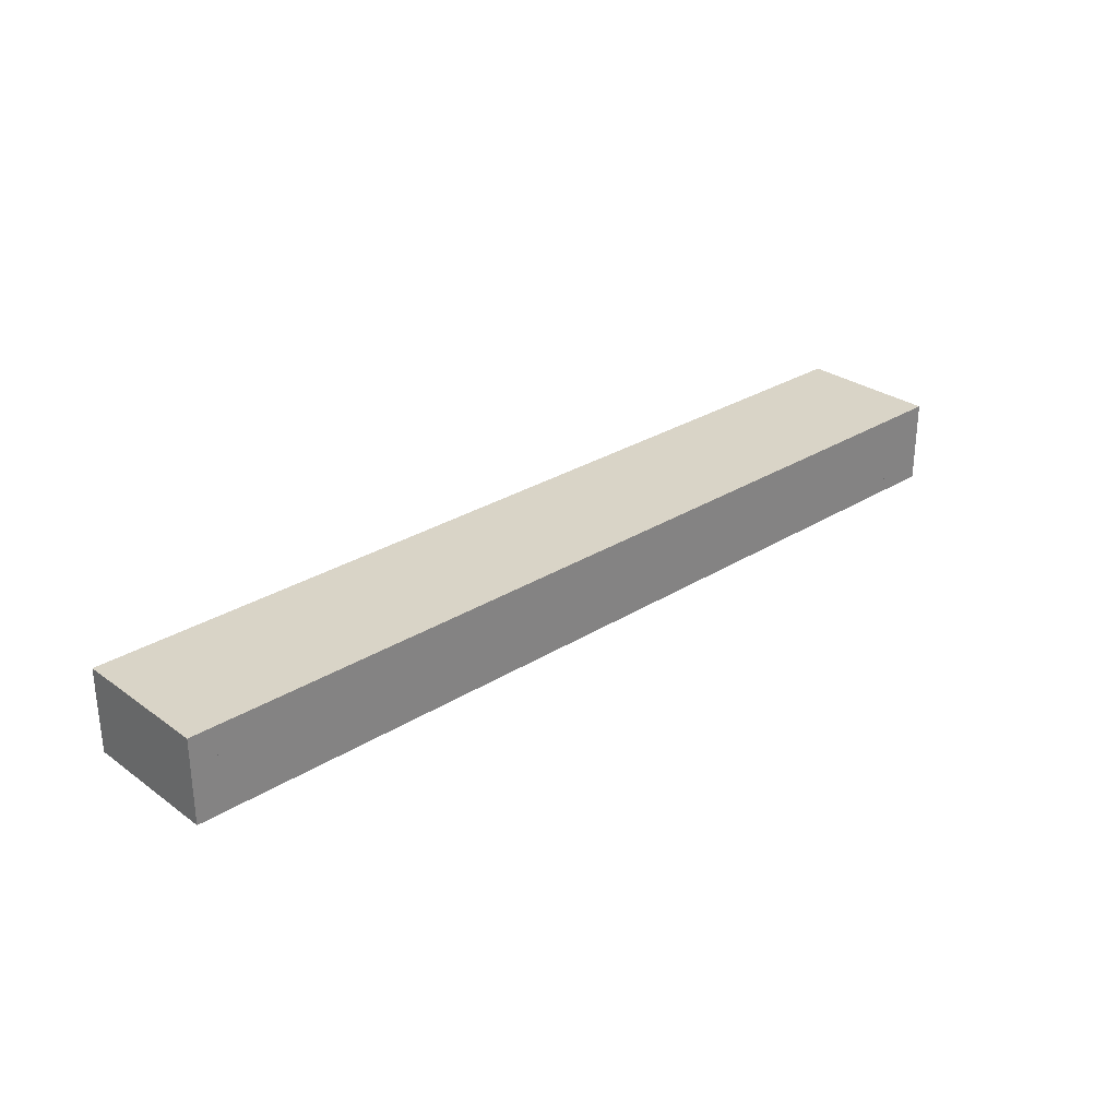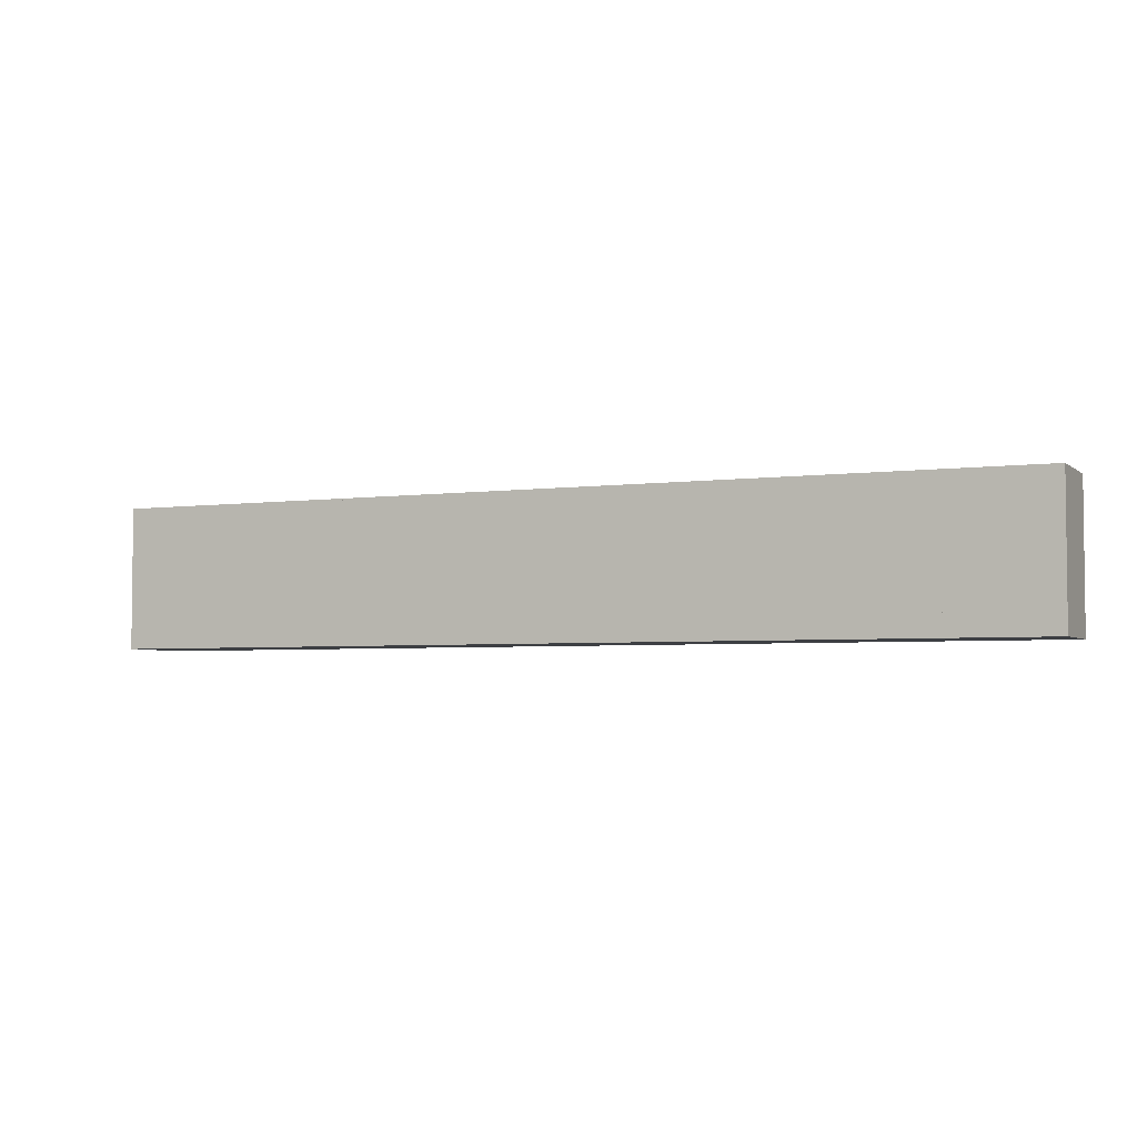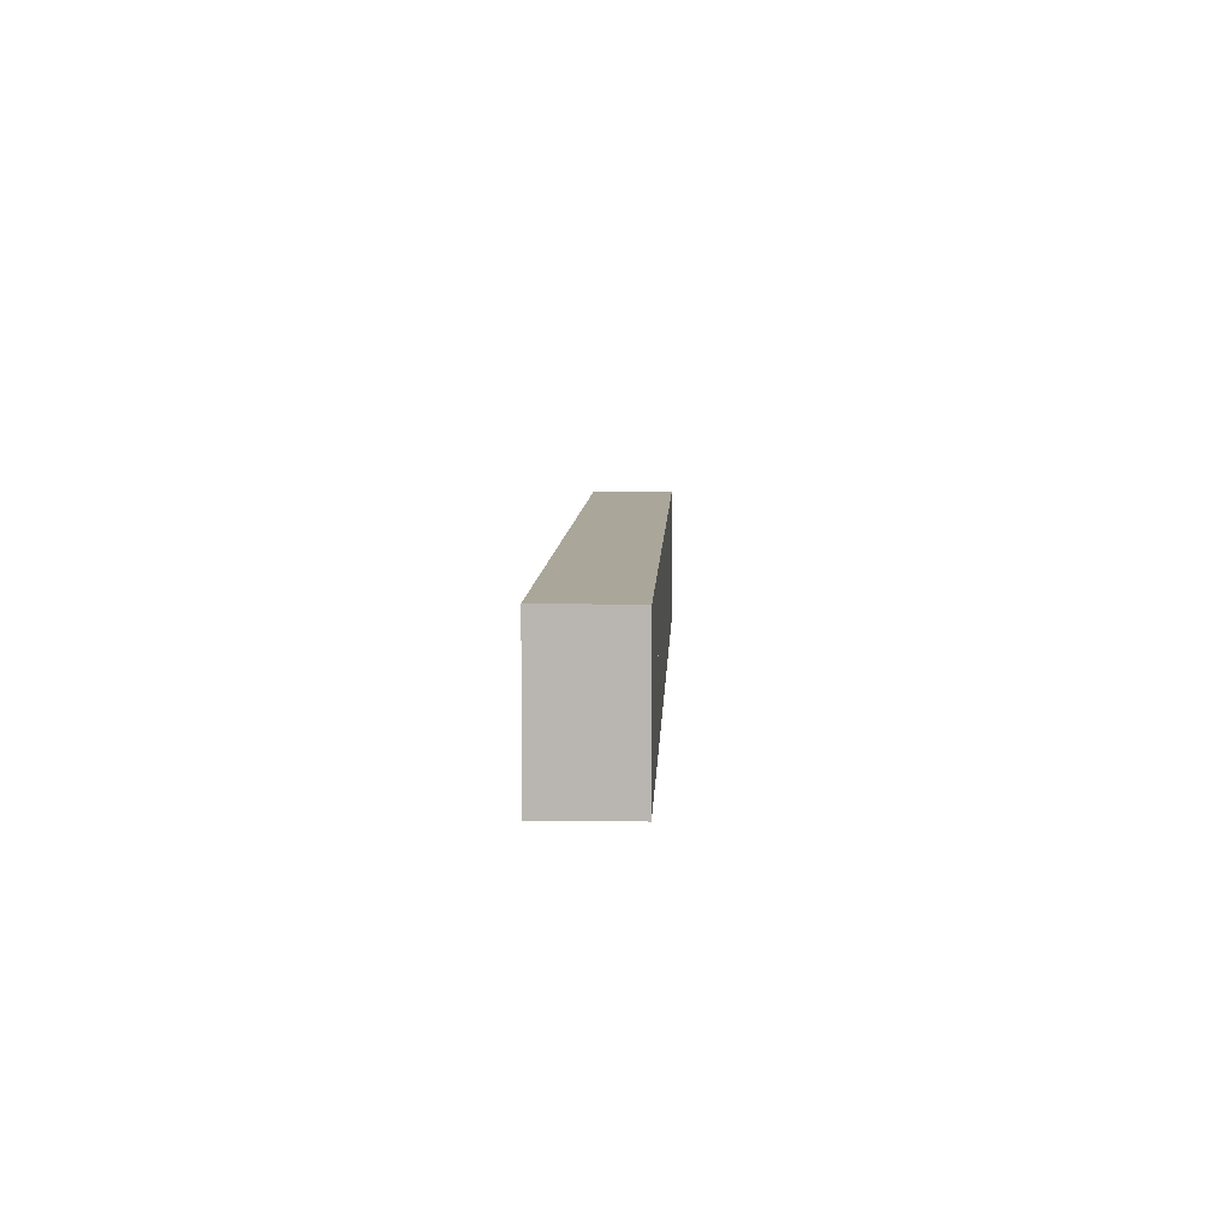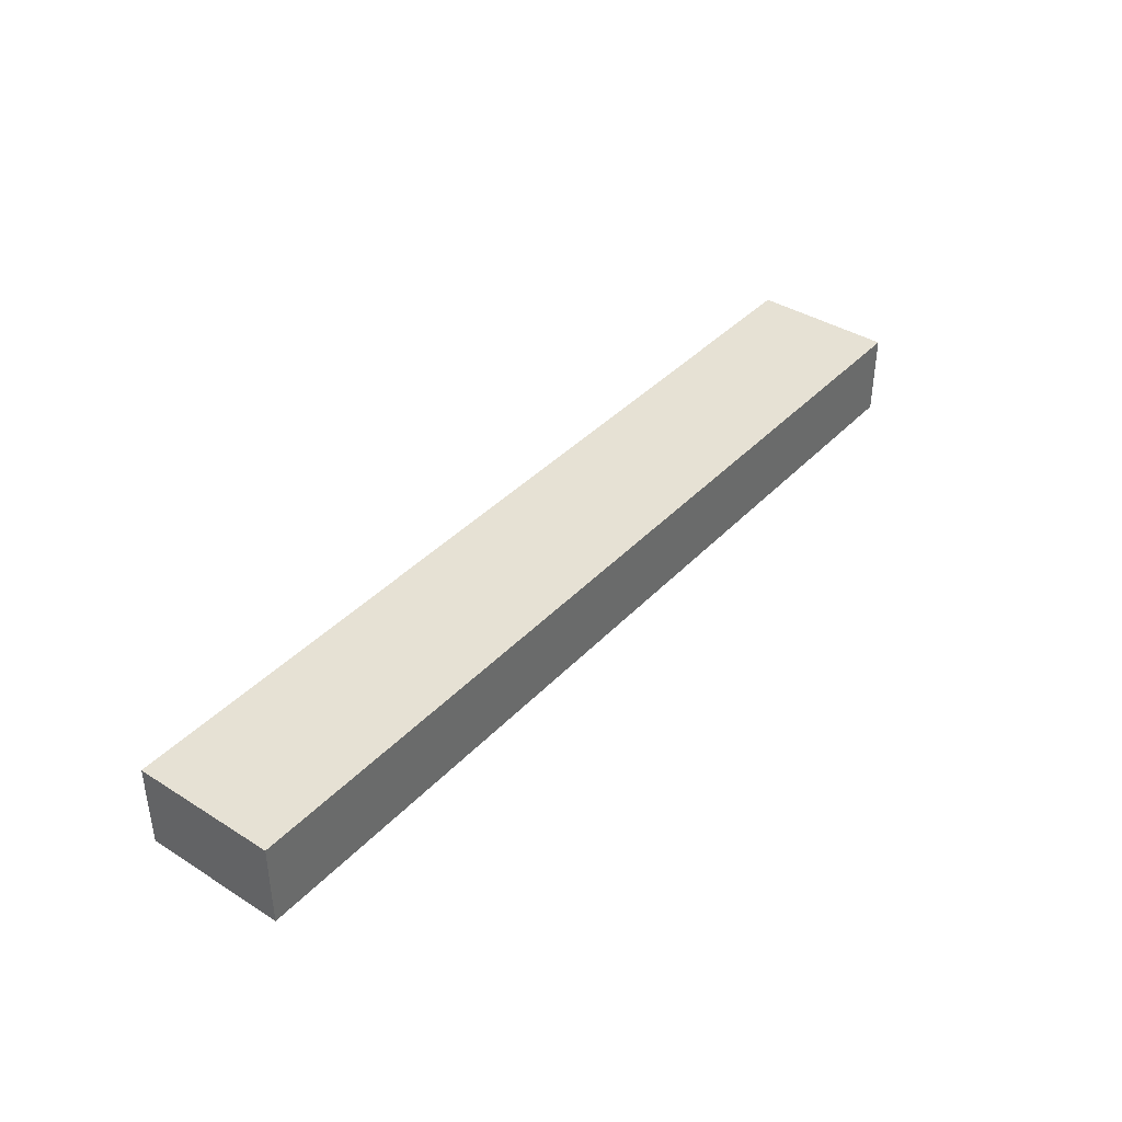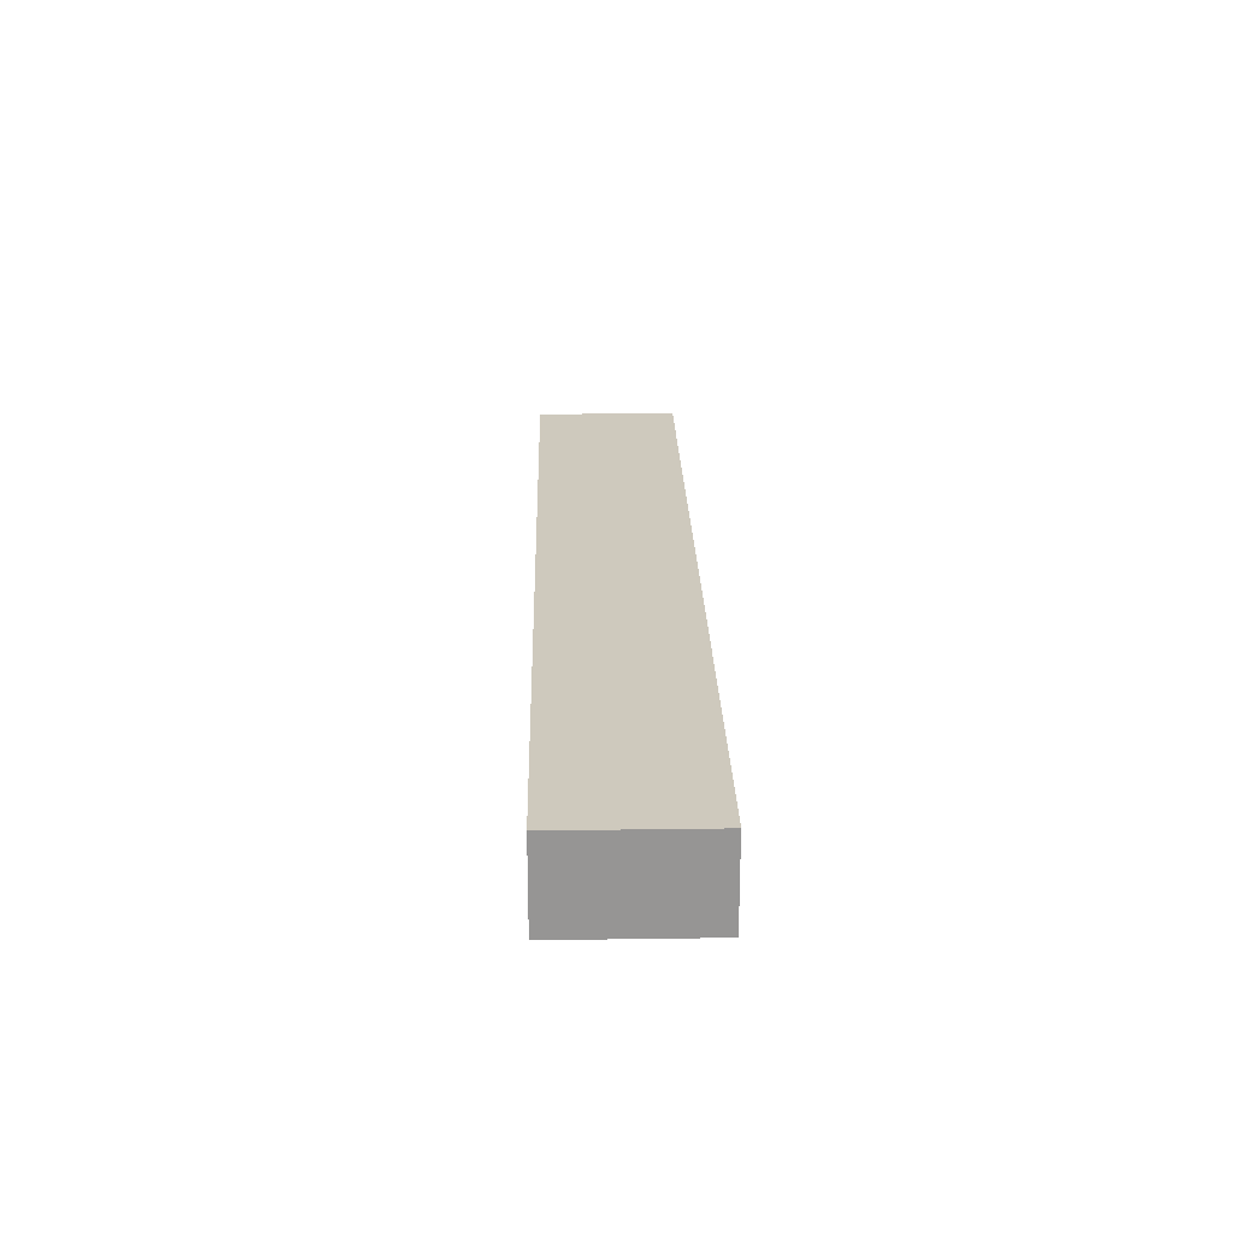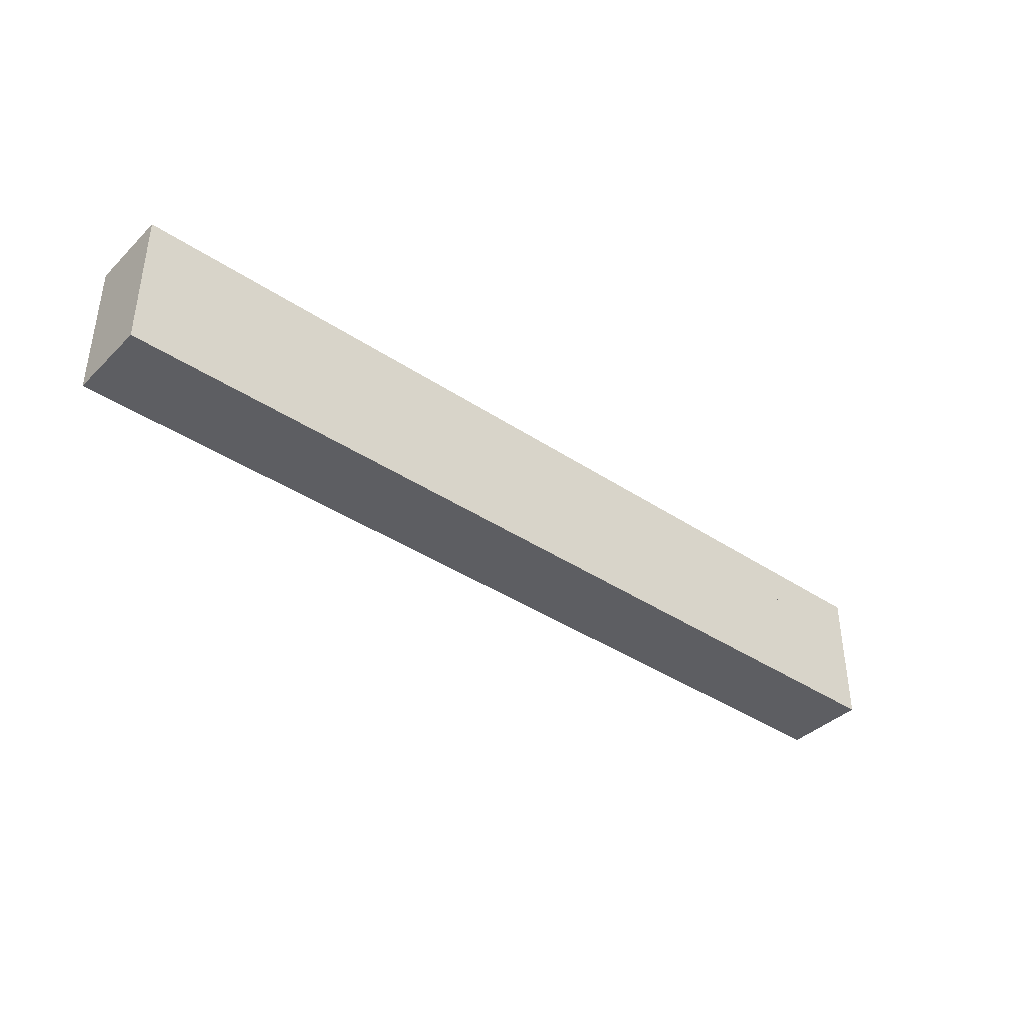
<metadata>
{"format":"obj","ext":"obj","renderer":"f3d","projection":"perspective","resolution":1024,"background":"white","views":[{"elev":28.8,"azim":-43.0,"up":"+Z"},{"elev":-3.9,"azim":-155.7,"up":"+Y"},{"elev":7.8,"azim":-87.7,"up":"+Y"},{"elev":39.2,"azim":128.1,"up":"+Z"},{"elev":22.7,"azim":88.6,"up":"+Z"},{"elev":-39.1,"azim":140.1,"up":"+Y"}]}
</metadata>
<code>
o cube
v 8.875 2.625 0.6875
v 8.875 2.625 -0.6875
v 8.875 0.125 0.6875
v 8.875 0.125 -0.6875
v 6.375 2.625 -0.6875
v 6.375 2.625 0.6875
v 6.375 0.125 -0.6875
v 6.375 0.125 0.6875
f 4 7 5 2
f 3 4 2 1
f 8 3 1 6
f 7 8 6 5
f 6 1 2 5
f 7 4 3 8
o cube
v 7.875 0.625 0.6875
v 7.875 0.625 -0.6875
v 7.875 0.625 0.6875
v 7.875 0.625 -0.6875
v 7.375 0.625 -0.6875
v 7.375 0.625 0.6875
v 7.375 0.625 -0.6875
v 7.375 0.625 0.6875
f 15 12 11 16
o cube
v 8 2.75 0.8125
v 8 2.75 -0.8125
v 8 2.25 0.8125
v 8 2.25 -0.8125
v 7.25 2.75 -0.8125
v 7.25 2.75 0.8125
v 7.25 2.25 -0.8125
v 7.25 2.25 0.8125
f 19 20 18 17
f 23 24 22 21
f 23 20 19 24
o cube
v 7.75 2.25 0.8125
v 7.75 2.25 -0.8125
v 7.75 1.75 0.8125
v 7.75 1.75 -0.8125
v 7.5 2.25 -0.8125
v 7.5 2.25 0.8125
v 7.5 1.75 -0.8125
v 7.5 1.75 0.8125
f 27 28 26 25
f 31 32 30 29
f 31 28 27 32
o cube
v 8 0.5 0.8125
v 8 0.5 -0.8125
v 8 0 0.8125
v 8 0 -0.8125
v 7.25 0.5 -0.8125
v 7.25 0.5 0.8125
v 7.25 0 -0.8125
v 7.25 0 0.8125
f 35 36 34 33
f 39 40 38 37
f 38 33 34 37
o cube
v 6.25 0 -0.8125
v 6.25 0 0.8125
v 6.25 2.75 -0.8125
v 6.25 2.75 0.8125
v 9 0 0.8125
v 9 0 -0.8125
v 9 2.75 0.8125
v 9 2.75 -0.8125
f 44 47 45 42
f 43 44 42 41
f 48 43 41 46
f 47 48 46 45
f 46 41 42 45
f 47 44 43 48
o cube
v 6.125 2.625 0.6875
v 6.125 2.625 -0.6875
v 6.125 0.125 0.6875
v 6.125 0.125 -0.6875
v 5.375 2.625 -0.6875
v 5.375 2.625 0.6875
v 5.375 0.125 -0.6875
v 5.375 0.125 0.6875
f 52 55 53 50
f 56 51 49 54
f 54 49 50 53
f 55 52 51 56
o cube
v 5.25 0 -0.8125
v 5.25 0 0.8125
v 5.25 2.75 -0.8125
v 5.25 2.75 0.8125
v 6.25 0 0.8125
v 6.25 0 -0.8125
v 6.25 2.75 0.8125
v 6.25 2.75 -0.8125
f 60 63 61 58
f 59 60 58 57
f 64 59 57 62
f 63 64 62 61
f 62 57 58 61
f 63 60 59 64
o cube
v 5.125 2.625 0.6875
v 5.125 2.625 -0.6875
v 5.125 0.125 0.6875
v 5.125 0.125 -0.6875
v 3.125 2.625 -0.6875
v 3.125 2.625 0.6875
v 3.125 0.125 -0.6875
v 3.125 0.125 0.6875
f 68 71 69 66
f 72 67 65 70
f 70 65 66 69
f 71 68 67 72
o cube
v 4.25 2.75 0.8125
v 4.25 2.75 -0.8125
v 4.25 2.25 0.8125
v 4.25 2.25 -0.8125
v 4 2.75 -0.8125
v 4 2.75 0.8125
v 4 2.25 -0.8125
v 4 2.25 0.8125
f 75 76 74 73
f 79 80 78 77
f 79 76 75 80
o cube
v 4.25 0.625 0.8125
v 4.25 0.625 -0.8125
v 4.25 0 0.8125
v 4.25 0 -0.8125
v 4 0.625 -0.8125
v 4 0.625 0.8125
v 4 0 -0.8125
v 4 0 0.8125
f 83 84 82 81
f 87 88 86 85
f 86 81 82 85
o cube
v 3 0 -0.8125
v 3 0 0.8125
v 3 2.75 -0.8125
v 3 2.75 0.8125
v 5.25 0 0.8125
v 5.25 0 -0.8125
v 5.25 2.75 0.8125
v 5.25 2.75 -0.8125
f 92 95 93 90
f 91 92 90 89
f 96 91 89 94
f 95 96 94 93
f 94 89 90 93
f 95 92 91 96
o cube
v 2.875 2.625 0.6875
v 2.875 2.625 -0.6875
v 2.875 0.125 0.6875
v 2.875 0.125 -0.6875
v 1.125 2.625 -0.6875
v 1.125 2.625 0.6875
v 1.125 0.125 -0.6875
v 1.125 0.125 0.6875
f 100 103 101 98
f 104 99 97 102
f 102 97 98 101
f 103 100 99 104
o cube
v 2 2 0.8125
v 2 2 -0.8125
v 2 1.75 0.8125
v 2 1.75 -0.8125
v 1 2 -0.8125
v 1 2 0.8125
v 1 1.75 -0.8125
v 1 1.75 0.8125
f 107 108 106 105
f 110 105 106 109
f 111 108 107 112
o cube
v 2 1 0.8125
v 2 1 -0.8125
v 2 0.75 0.8125
v 2 0.75 -0.8125
v 1 1 -0.8125
v 1 1 0.8125
v 1 0.75 -0.8125
v 1 0.75 0.8125
f 115 116 114 113
f 118 113 114 117
f 119 116 115 120
o cube
v 1 0 -0.8125
v 1 0 0.8125
v 1 2.75 -0.8125
v 1 2.75 0.8125
v 3 0 0.8125
v 3 0 -0.8125
v 3 2.75 0.8125
v 3 2.75 -0.8125
f 124 127 125 122
f 123 124 122 121
f 128 123 121 126
f 127 128 126 125
f 126 121 122 125
f 127 124 123 128
o cube
v 0.875 2.625 0.6875
v 0.875 2.625 -0.6875
v 0.875 0.125 0.6875
v 0.875 0.125 -0.6875
v -0.875 2.625 -0.6875
v -0.875 2.625 0.6875
v -0.875 0.125 -0.6875
v -0.875 0.125 0.6875
f 132 135 133 130
f 136 131 129 134
f 134 129 130 133
f 135 132 131 136
o cube
v 0 2 0.8125
v 0 2 -0.8125
v 0 0.75 0.8125
v 0 0.75 -0.8125
v -1 2 -0.8125
v -1 2 0.8125
v -1 0.75 -0.8125
v -1 0.75 0.8125
f 139 140 138 137
f 142 137 138 141
f 143 140 139 144
o cube
v -1 0 -0.8125
v -1 0 0.8125
v -1 2.75 -0.8125
v -1 2.75 0.8125
v 1 0 0.8125
v 1 0 -0.8125
v 1 2.75 0.8125
v 1 2.75 -0.8125
f 148 151 149 146
f 147 148 146 145
f 152 147 145 150
f 151 152 150 149
f 150 145 146 149
f 151 148 147 152
o cube
v -1.125 2.625 0.6875
v -1.125 2.625 -0.6875
v -1.125 0.125 0.6875
v -1.125 0.125 -0.6875
v -2.875 2.625 -0.6875
v -2.875 2.625 0.6875
v -2.875 0.125 -0.6875
v -2.875 0.125 0.6875
f 156 159 157 154
f 160 155 153 158
f 158 153 154 157
f 159 156 155 160
o cube
v -3 0 -0.8125
v -3 0 0.8125
v -3 2.75 -0.8125
v -3 2.75 0.8125
v -1 0 0.8125
v -1 0 -0.8125
v -1 2.75 0.8125
v -1 2.75 -0.8125
f 164 167 165 162
f 163 164 162 161
f 168 163 161 166
f 167 168 166 165
f 166 161 162 165
f 167 164 163 168
o cube
v -5 0 -0.8125
v -5 0 0.8125
v -5 2.75 -0.8125
v -5 2.75 0.8125
v -3 0 0.8125
v -3 0 -0.8125
v -3 2.75 0.8125
v -3 2.75 -0.8125
f 172 175 173 170
f 171 172 170 169
f 176 171 169 174
f 175 176 174 173
f 174 169 170 173
f 175 172 171 176
o cube
v -3.125 2.625 0.6875
v -3.125 2.625 -0.6875
v -3.125 0.125 0.6875
v -3.125 0.125 -0.6875
v -4.875 2.625 -0.6875
v -4.875 2.625 0.6875
v -4.875 0.125 -0.6875
v -4.875 0.125 0.6875
f 180 183 181 178
f 184 179 177 182
f 182 177 178 181
f 183 180 179 184
o cube
v -5.125 2.625 0.6875
v -5.125 2.625 -0.6875
v -5.125 0.125 0.6875
v -5.125 0.125 -0.6875
v -6.875 2.625 -0.6875
v -6.875 2.625 0.6875
v -6.875 0.125 -0.6875
v -6.875 0.125 0.6875
f 188 191 189 186
f 192 187 185 190
f 190 185 186 189
f 191 188 187 192
o cube
v -6 2 0.8125
v -6 2 -0.8125
v -6 1.75 0.8125
v -6 1.75 -0.8125
v -7 2 -0.8125
v -7 2 0.8125
v -7 1.75 -0.8125
v -7 1.75 0.8125
f 195 196 194 193
f 198 193 194 197
f 199 196 195 200
o cube
v -6 1 0.8125
v -6 1 -0.8125
v -6 0 0.8125
v -6 0 -0.8125
v -7 1 -0.8125
v -7 1 0.8125
v -7 0 -0.8125
v -7 0 0.8125
f 203 204 202 201
f 206 201 202 205
o cube
v -7 0 -0.8125
v -7 0 0.8125
v -7 2.75 -0.8125
v -7 2.75 0.8125
v -5 0 0.8125
v -5 0 -0.8125
v -5 2.75 0.8125
v -5 2.75 -0.8125
f 212 215 213 210
f 211 212 210 209
f 216 211 209 214
f 215 216 214 213
f 214 209 210 213
f 215 212 211 216
o cube
v -7.125 2.625 0.6875
v -7.125 2.625 -0.6875
v -7.125 0.125 0.6875
v -7.125 0.125 -0.6875
v -8.875 2.625 -0.6875
v -8.875 2.625 0.6875
v -8.875 0.125 -0.6875
v -8.875 0.125 0.6875
f 220 223 221 218
f 224 219 217 222
f 222 217 218 221
f 223 220 219 224
o cube
v -7 2 0.8125
v -7 2 -0.8125
v -7 0 0.8125
v -7 0 -0.8125
v -7.5 2 -0.8125
v -7.5 2 0.8125
v -7.5 0 -0.8125
v -7.5 0 0.8125
f 231 232 230 229
f 230 225 226 229
o cube
v -8.5 2 0.8125
v -8.5 2 -0.8125
v -8.5 0 0.8125
v -8.5 0 -0.8125
v -9 2 -0.8125
v -9 2 0.8125
v -9 0 -0.8125
v -9 0 0.8125
f 235 236 234 233
f 238 233 234 237
o cube
v -9 0 -0.8125
v -9 0 0.8125
v -9 2.75 -0.8125
v -9 2.75 0.8125
v -7 0 0.8125
v -7 0 -0.8125
v -7 2.75 0.8125
v -7 2.75 -0.8125
f 244 247 245 242
f 243 244 242 241
f 248 243 241 246
f 247 248 246 245
f 246 241 242 245
f 247 244 243 248

</code>
